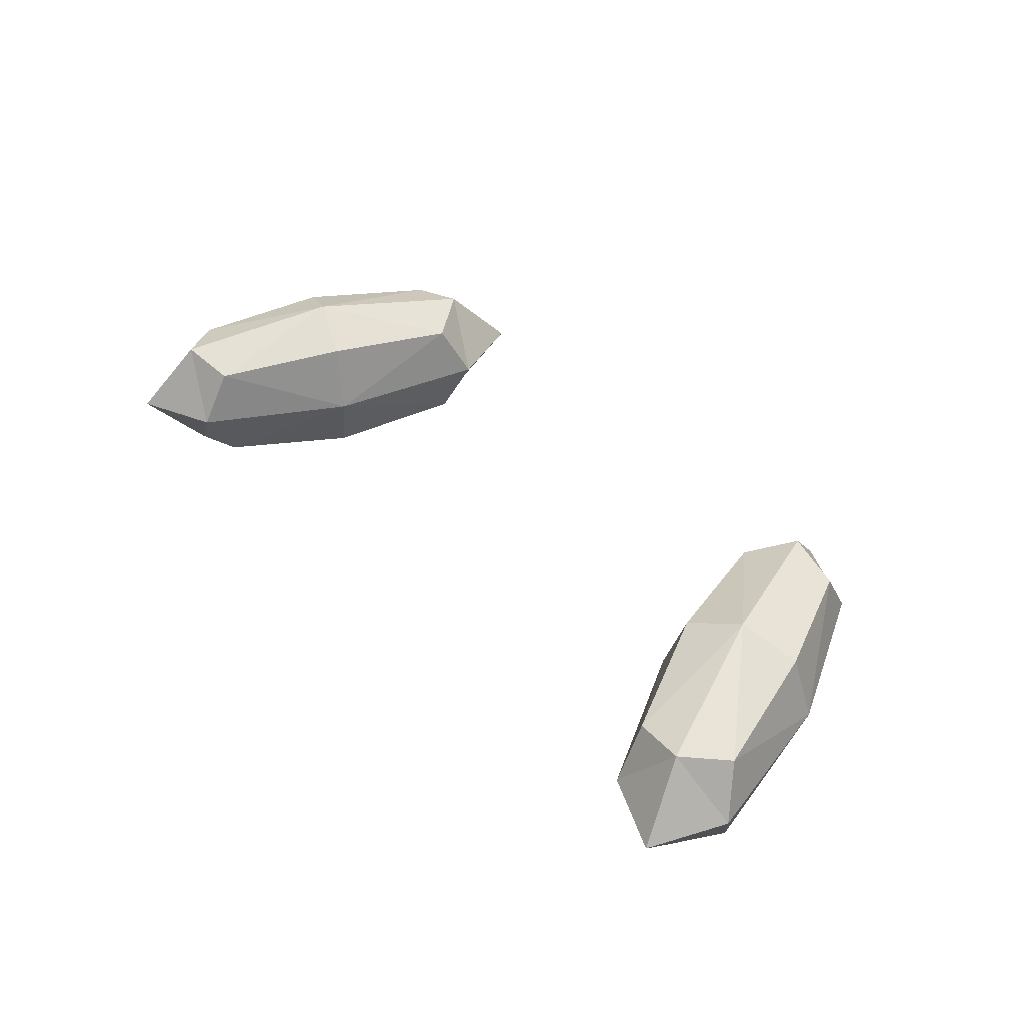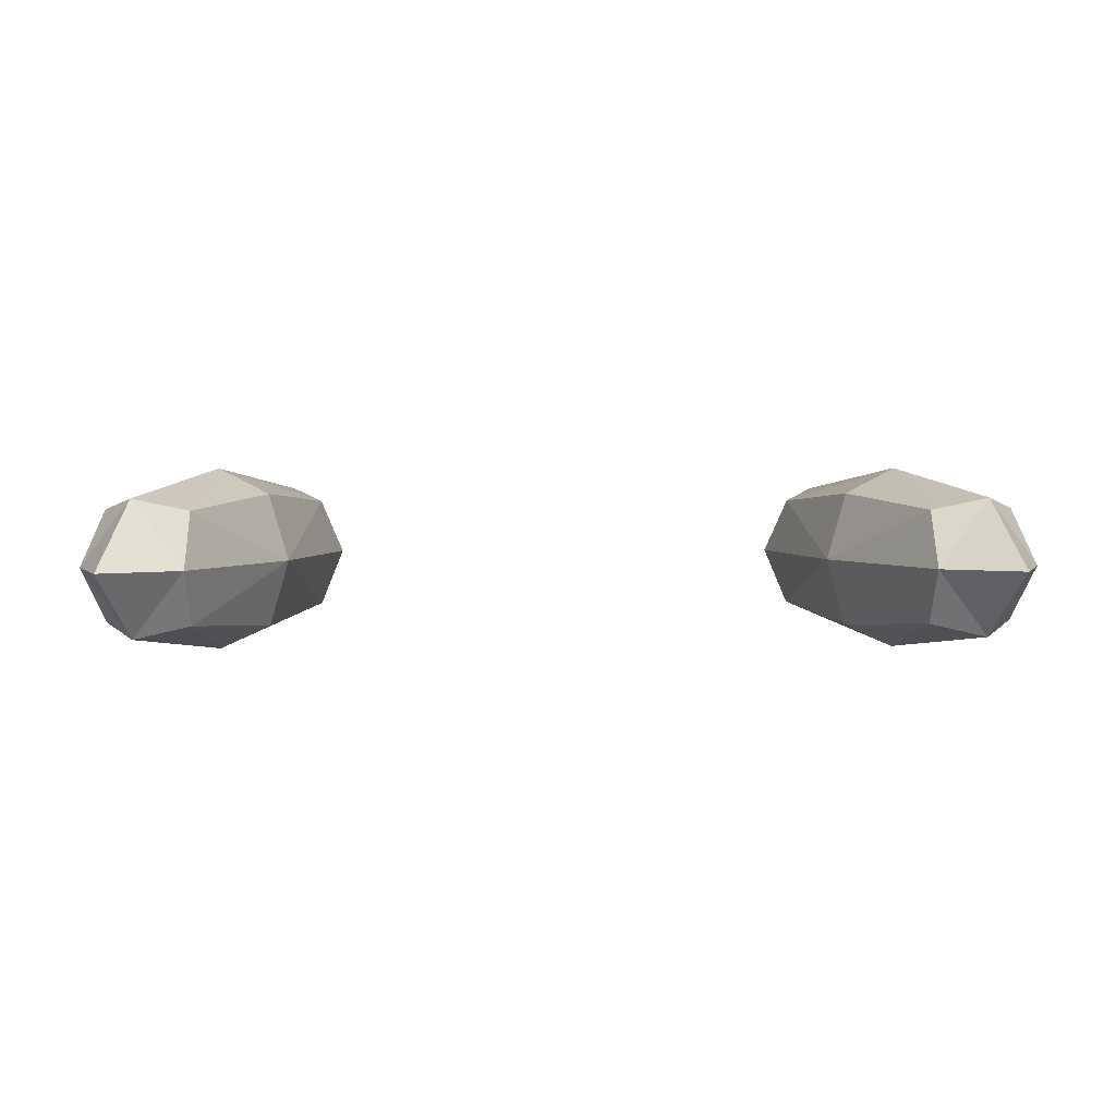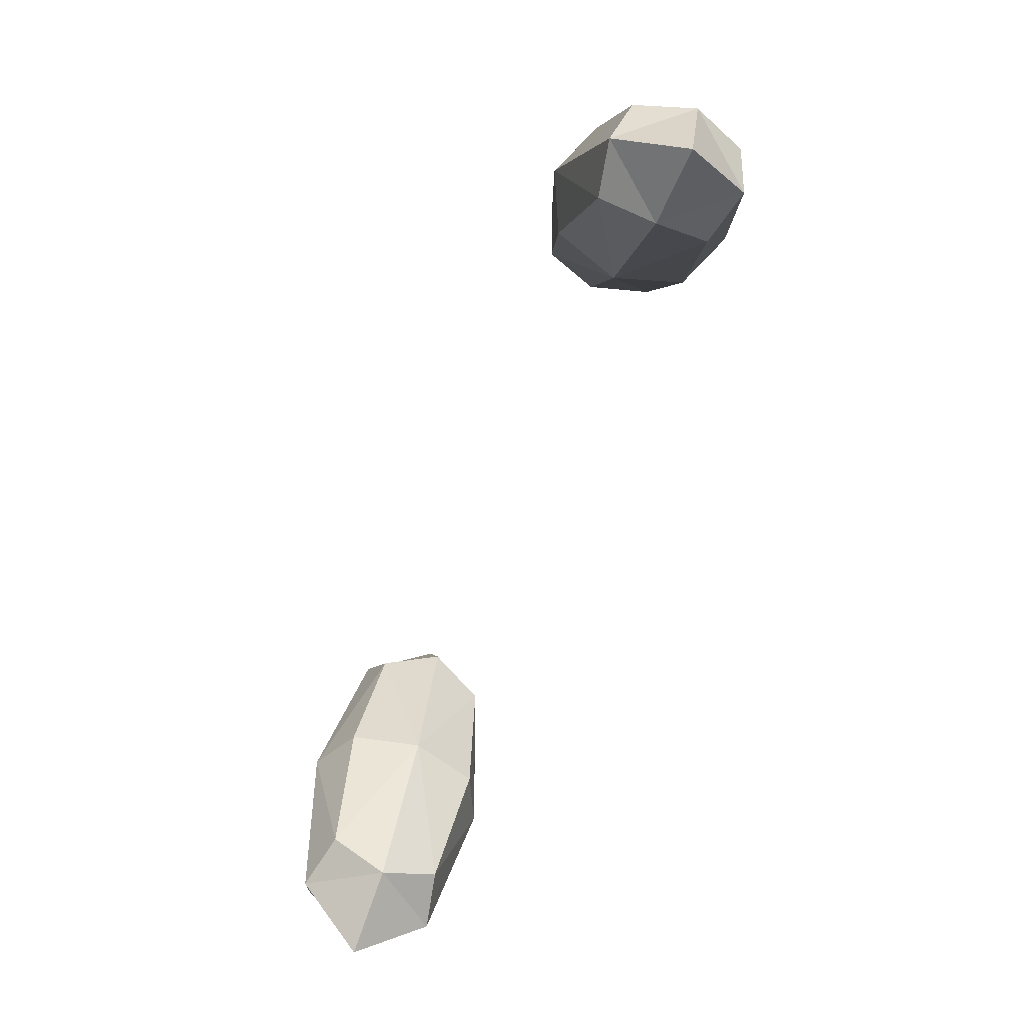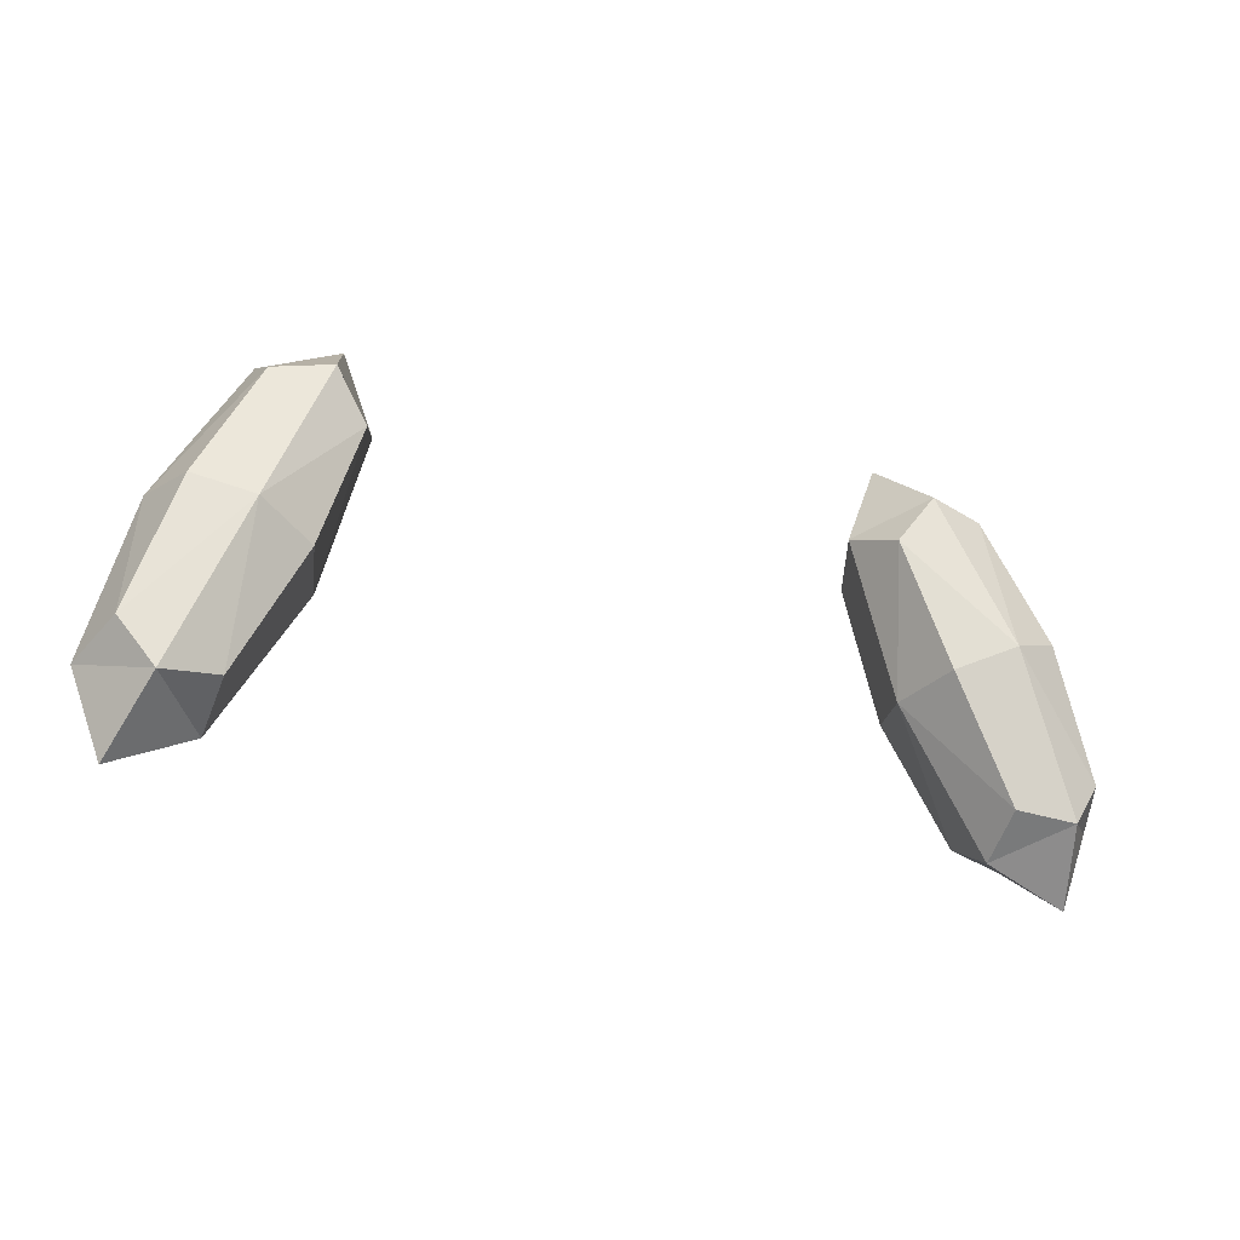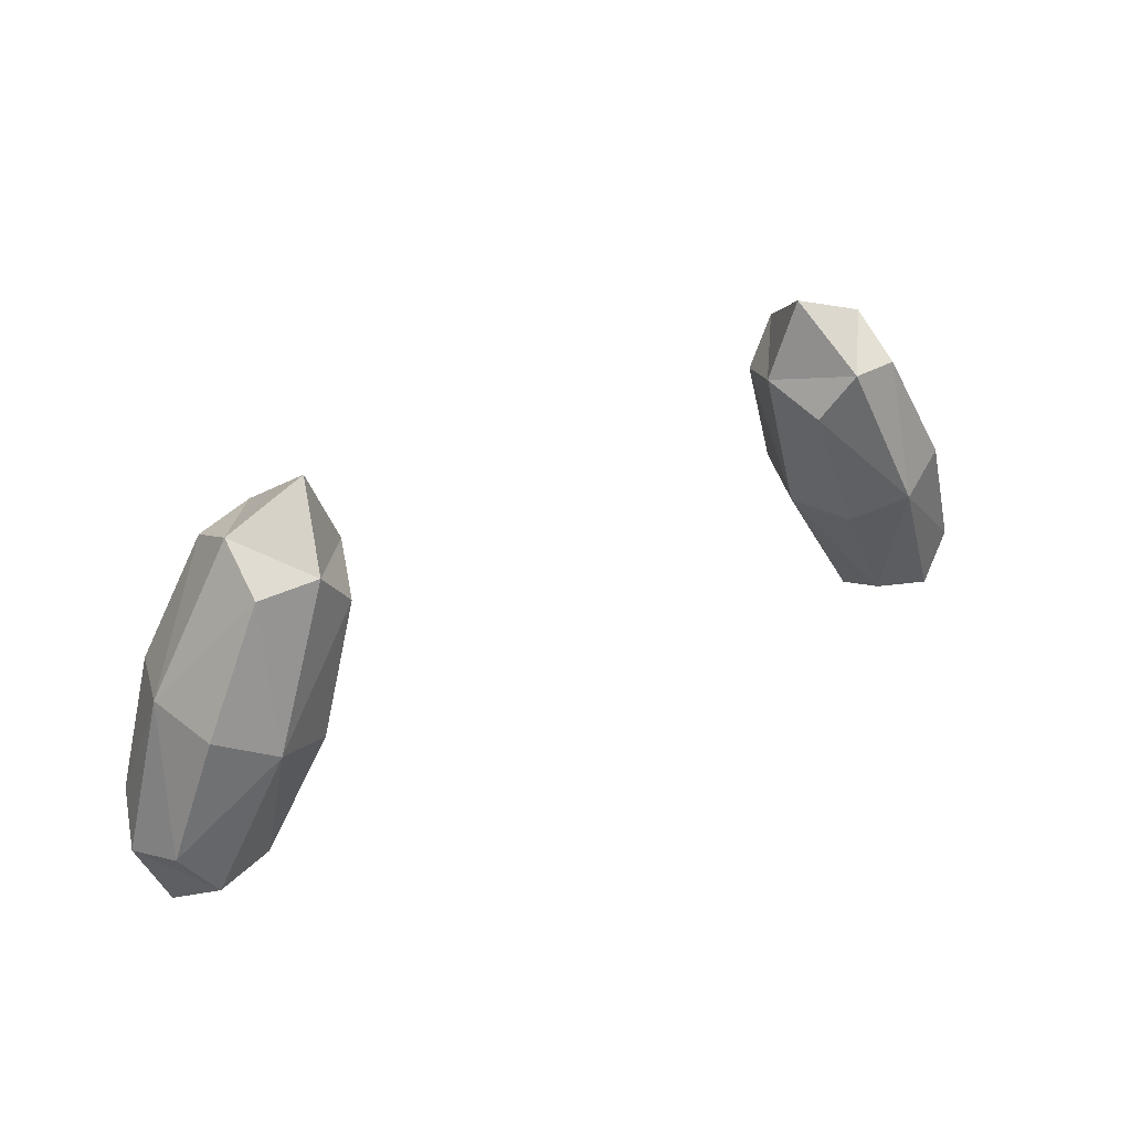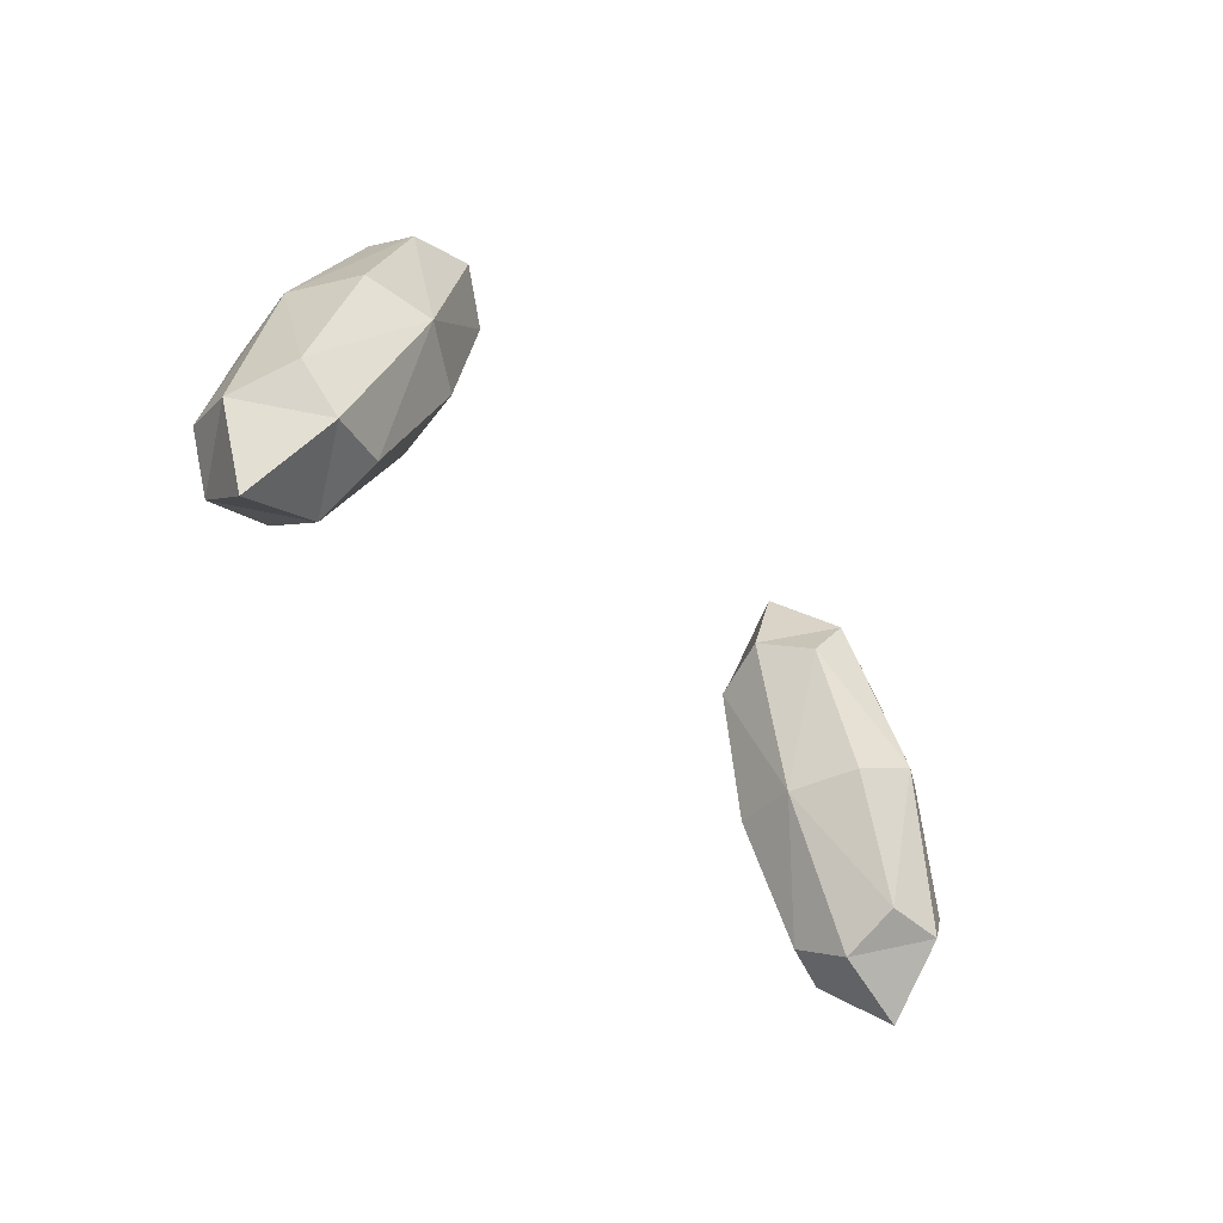
<metadata>
{"format":"obj","ext":"obj","renderer":"f3d","projection":"perspective","resolution":1024,"background":"white","views":[{"elev":42.6,"azim":-130.7,"up":"+Y"},{"elev":3.8,"azim":178.2,"up":"+Y"},{"elev":-72.5,"azim":68.3,"up":"+Z"},{"elev":-26.3,"azim":-23.3,"up":"+Z"},{"elev":38.0,"azim":147.2,"up":"+Z"},{"elev":-42.9,"azim":-52.5,"up":"+Z"}]}
</metadata>
<code>
o 立方体.003
v 1.641 0.2047 1.38
v 1.262 0.2047 2.298
v 1.641 -0.2047 1.38
v 1.262 -0.2047 2.298
v 1.317 0.2047 1.246
v 0.9375 0.2047 2.164
v 1.317 -0.2047 1.246
v 0.9375 -0.2047 2.164
v -1.317 0.2047 1.246
v -0.9375 0.2047 2.164
v -1.317 -0.2047 1.246
v -0.9375 -0.2047 2.164
v -1.641 0.2047 1.38
v -1.262 0.2047 2.298
v -1.641 -0.2047 1.38
v -1.262 -0.2047 2.298
v 1.718 -0 1.294
v 1.487 0.2496 1.854
v 1.256 0 2.414
v 1.487 -0.2496 1.854
v 1.52 -0.2496 1.213
v 1.058 -0.2496 2.332
v 1.091 -0.2496 1.691
v 1.323 -0 1.131
v 0.8604 -0 2.25
v 1.091 0.2496 1.691
v 1.52 0.2496 1.213
v 1.058 0.2496 2.332
v -1.323 -0 1.131
v -1.091 0.2496 1.691
v -0.8604 0 2.25
v -1.091 -0.2496 1.691
v -1.52 -0.2496 1.213
v -1.058 -0.2496 2.332
v -1.487 -0.2496 1.854
v -1.718 -0 1.294
v -1.256 -0 2.414
v -1.487 0.2496 1.854
v -1.52 0.2496 1.213
v -1.058 0.2496 2.332
v 1.562 -0 1.885
v 1.289 -0.3437 1.772
v 1.017 -0 1.66
v 1.289 0.3437 1.772
v 1.608 -0 1.002
v 0.9711 -0 2.543
v -1.017 -0 1.66
v -1.289 -0.3437 1.772
v -1.562 -0 1.885
v -1.289 0.3437 1.772
v -1.608 -0 1.002
v -0.9711 -0 2.543
f 1 41 17
f 2 41 18
f 41 4 20
f 41 3 17
f 3 42 21
f 4 42 20
f 42 8 23
f 42 7 21
f 7 43 24
f 8 43 23
f 43 6 26
f 43 5 24
f 5 44 27
f 6 44 26
f 44 2 18
f 44 1 27
f 21 17 3
f 21 24 45
f 24 27 45
f 17 27 1
f 22 25 8
f 22 19 46
f 19 28 46
f 25 28 6
f 9 47 29
f 10 47 30
f 47 12 32
f 47 11 29
f 11 48 33
f 12 48 32
f 48 16 35
f 48 15 33
f 15 49 36
f 16 49 35
f 49 14 38
f 49 13 36
f 13 50 39
f 14 50 38
f 50 10 30
f 50 9 39
f 33 29 11
f 33 36 51
f 36 39 51
f 29 39 9
f 34 37 16
f 34 31 52
f 31 40 52
f 37 40 14
f 1 18 41
f 2 19 41
f 41 19 4
f 41 20 3
f 3 20 42
f 4 22 42
f 42 22 8
f 42 23 7
f 7 23 43
f 8 25 43
f 43 25 6
f 43 26 5
f 5 26 44
f 6 28 44
f 44 28 2
f 44 18 1
f 21 45 17
f 21 7 24
f 24 5 27
f 17 45 27
f 22 46 25
f 22 4 19
f 19 2 28
f 25 46 28
f 9 30 47
f 10 31 47
f 47 31 12
f 47 32 11
f 11 32 48
f 12 34 48
f 48 34 16
f 48 35 15
f 15 35 49
f 16 37 49
f 49 37 14
f 49 38 13
f 13 38 50
f 14 40 50
f 50 40 10
f 50 30 9
f 33 51 29
f 33 15 36
f 36 13 39
f 29 51 39
f 34 52 37
f 34 12 31
f 31 10 40
f 37 52 40

</code>
